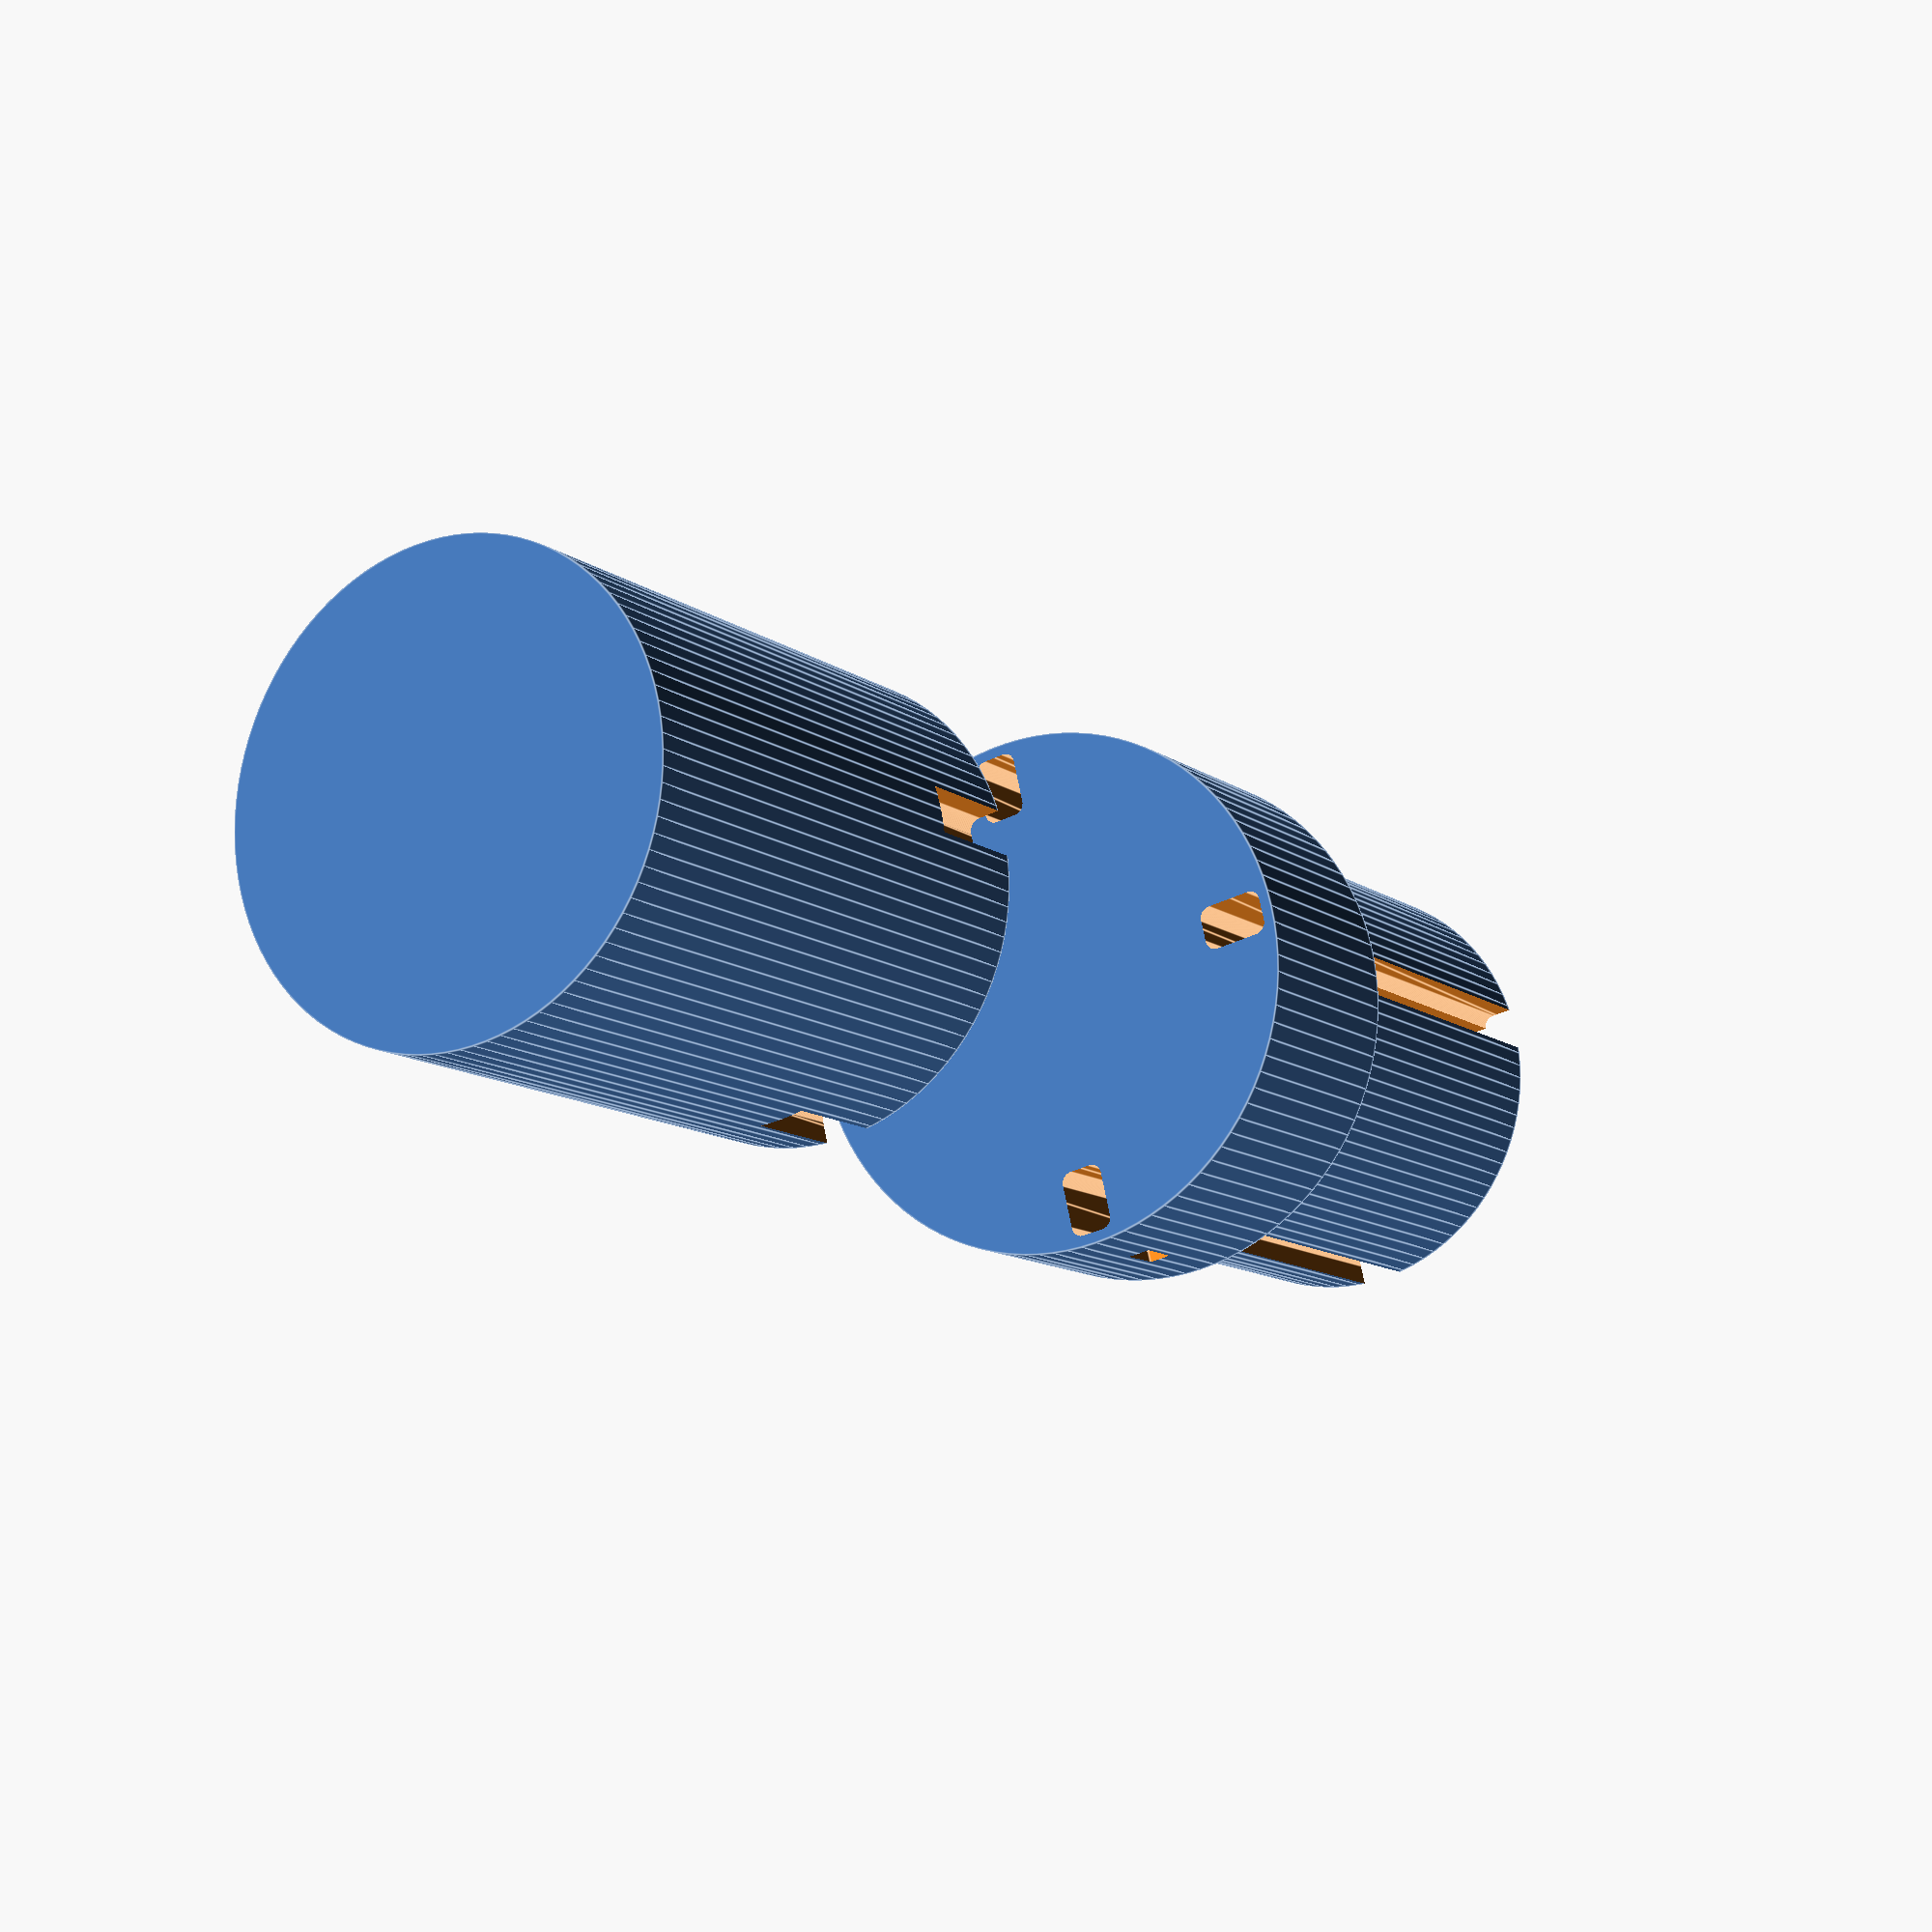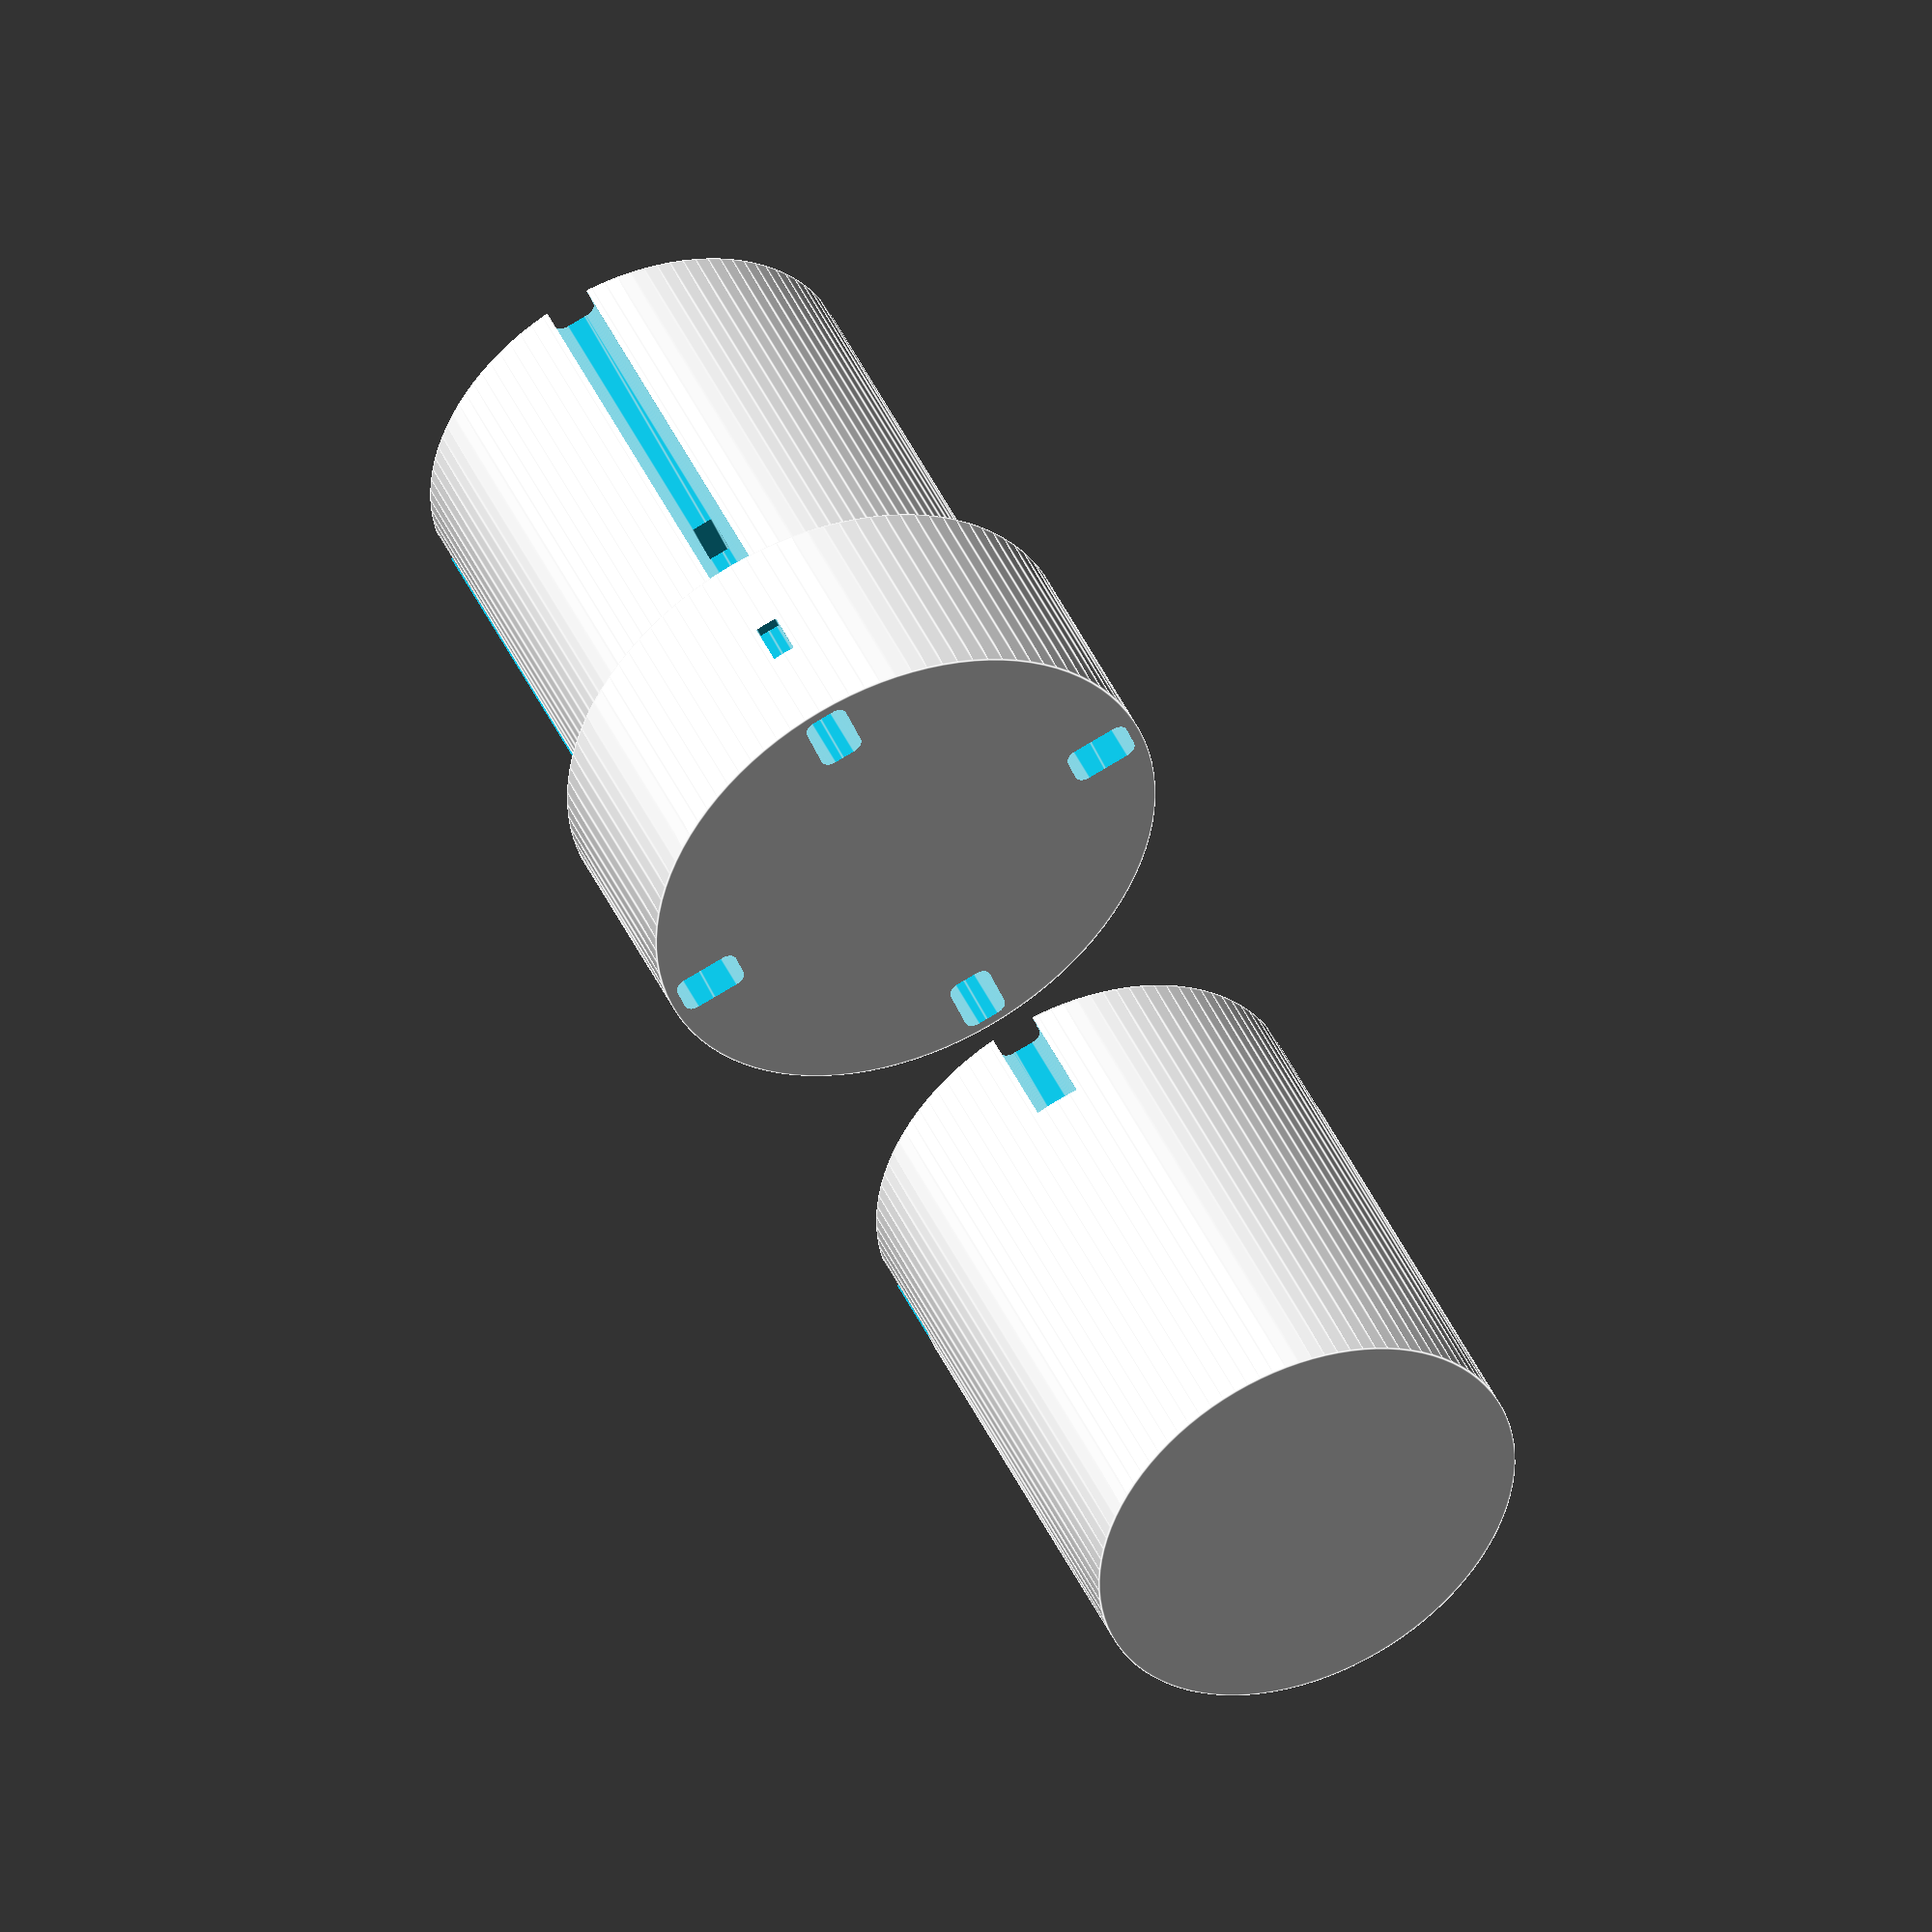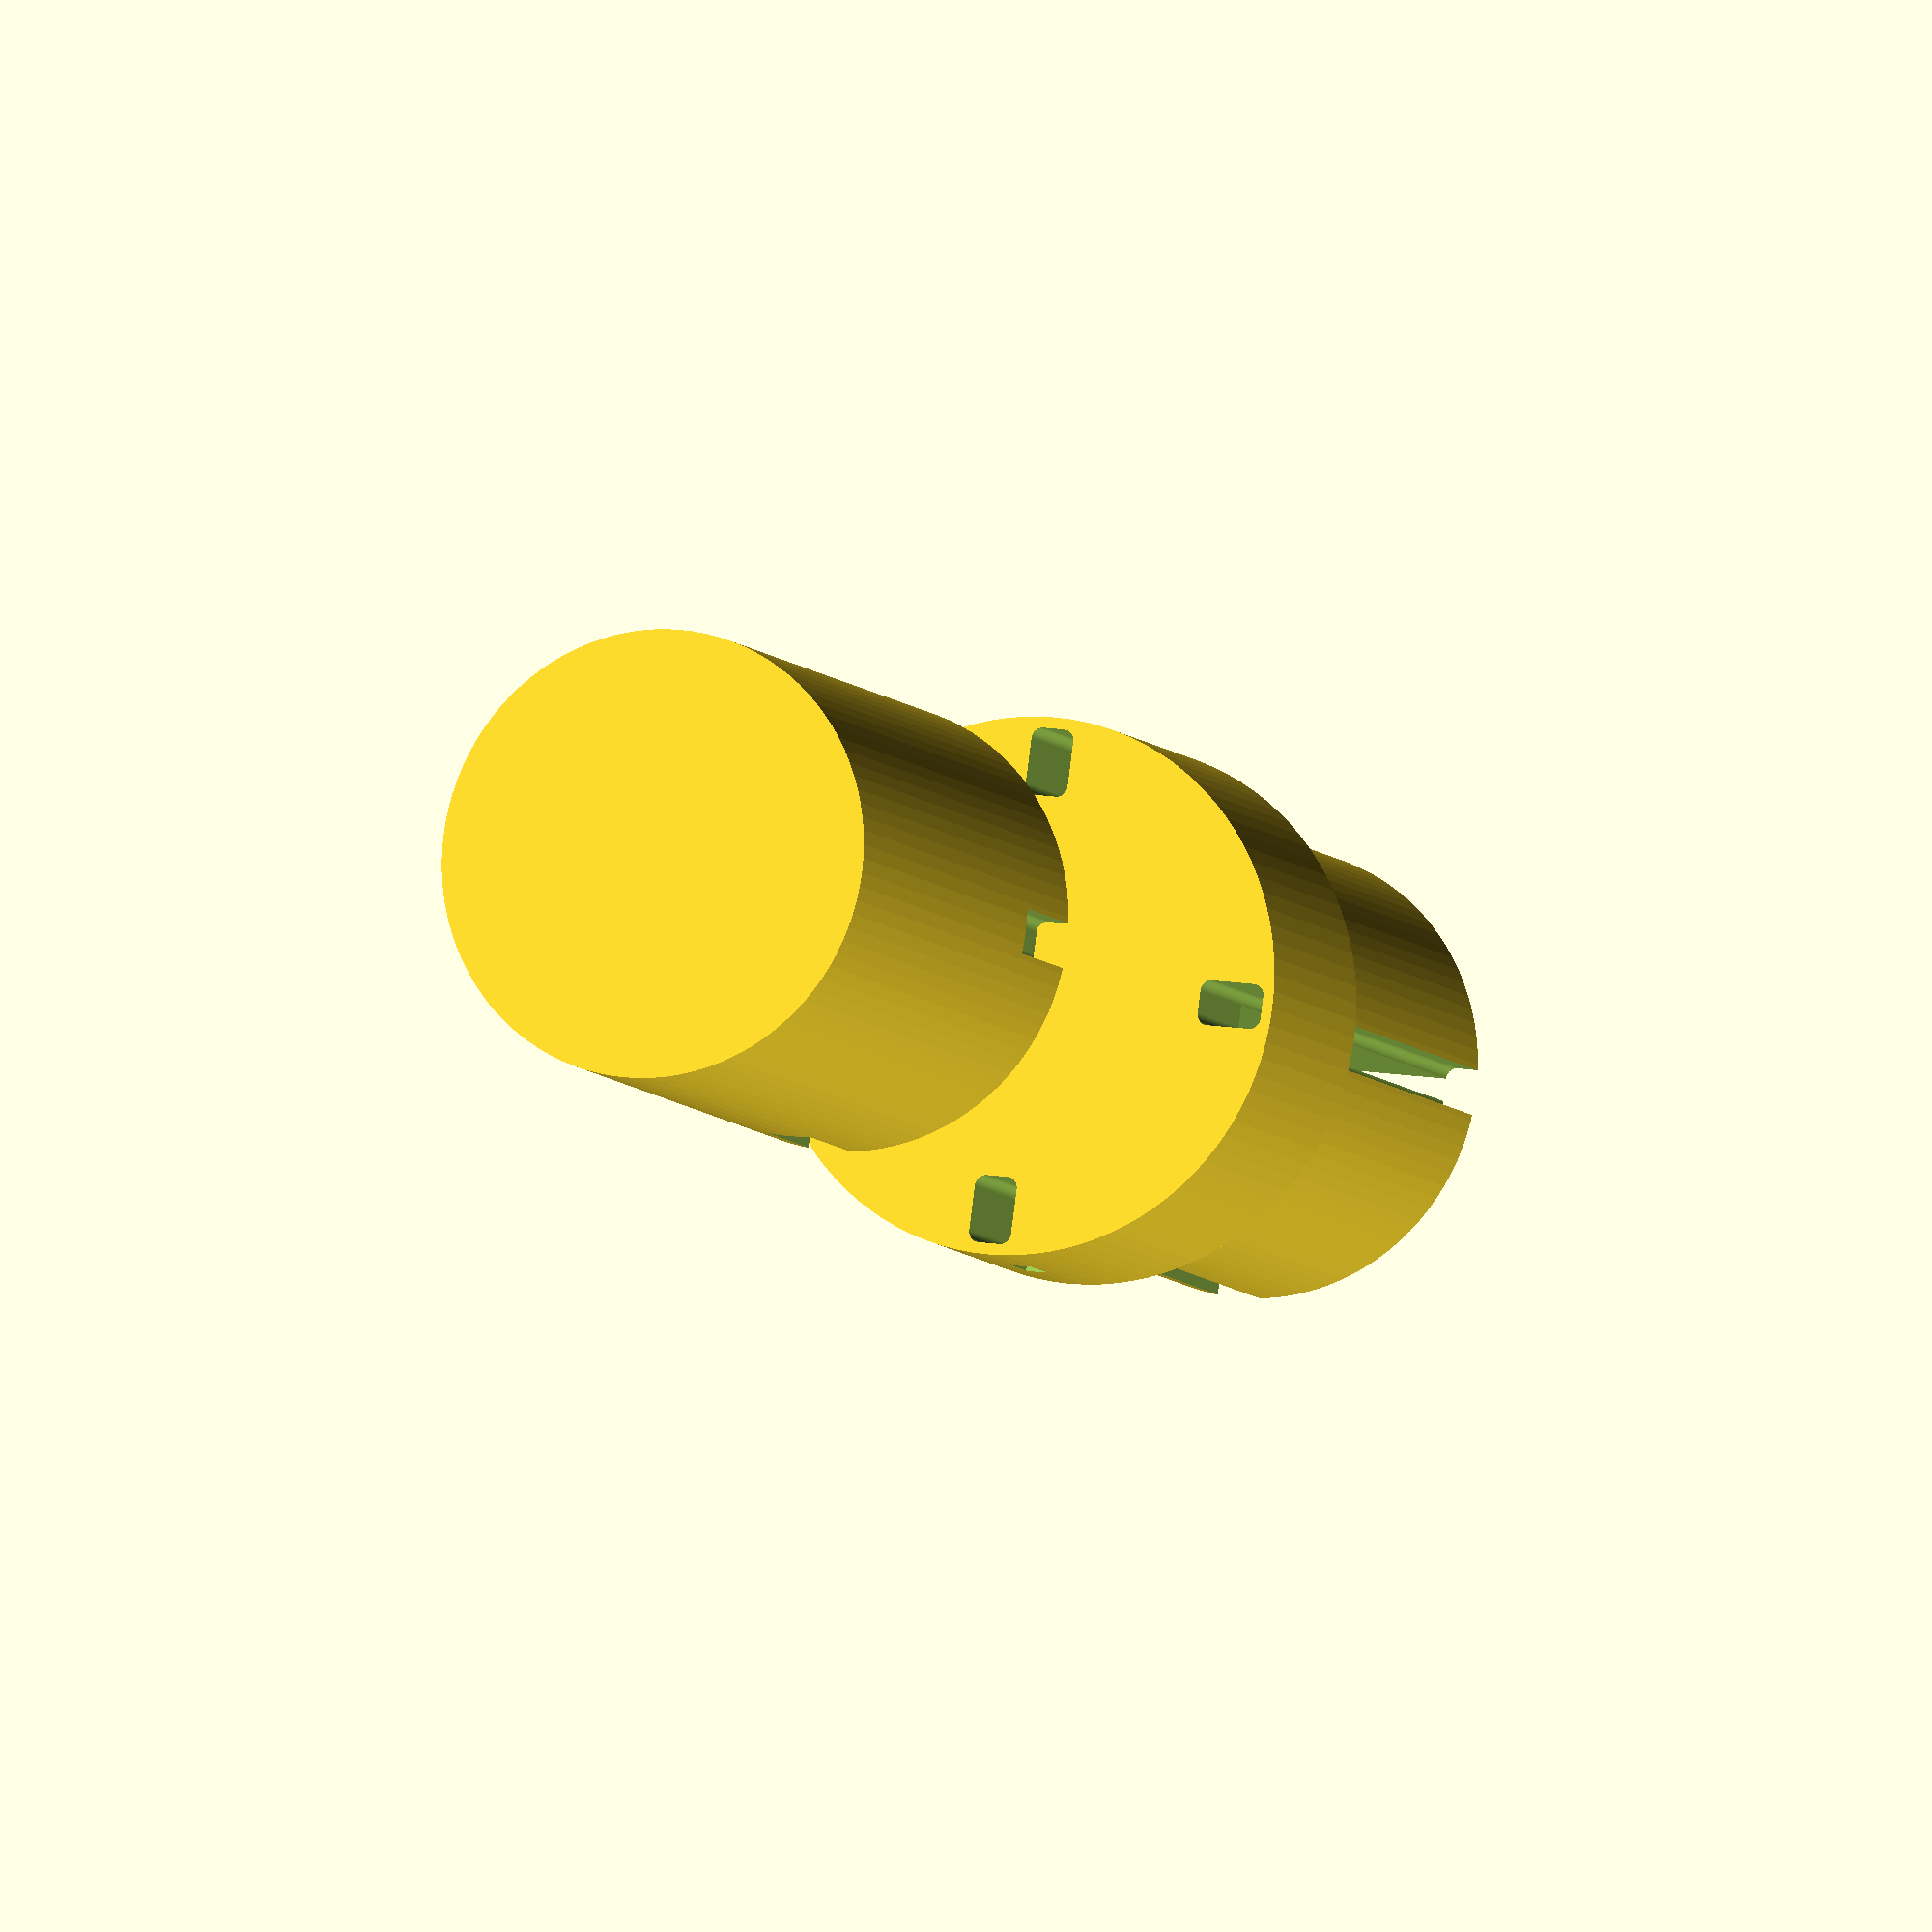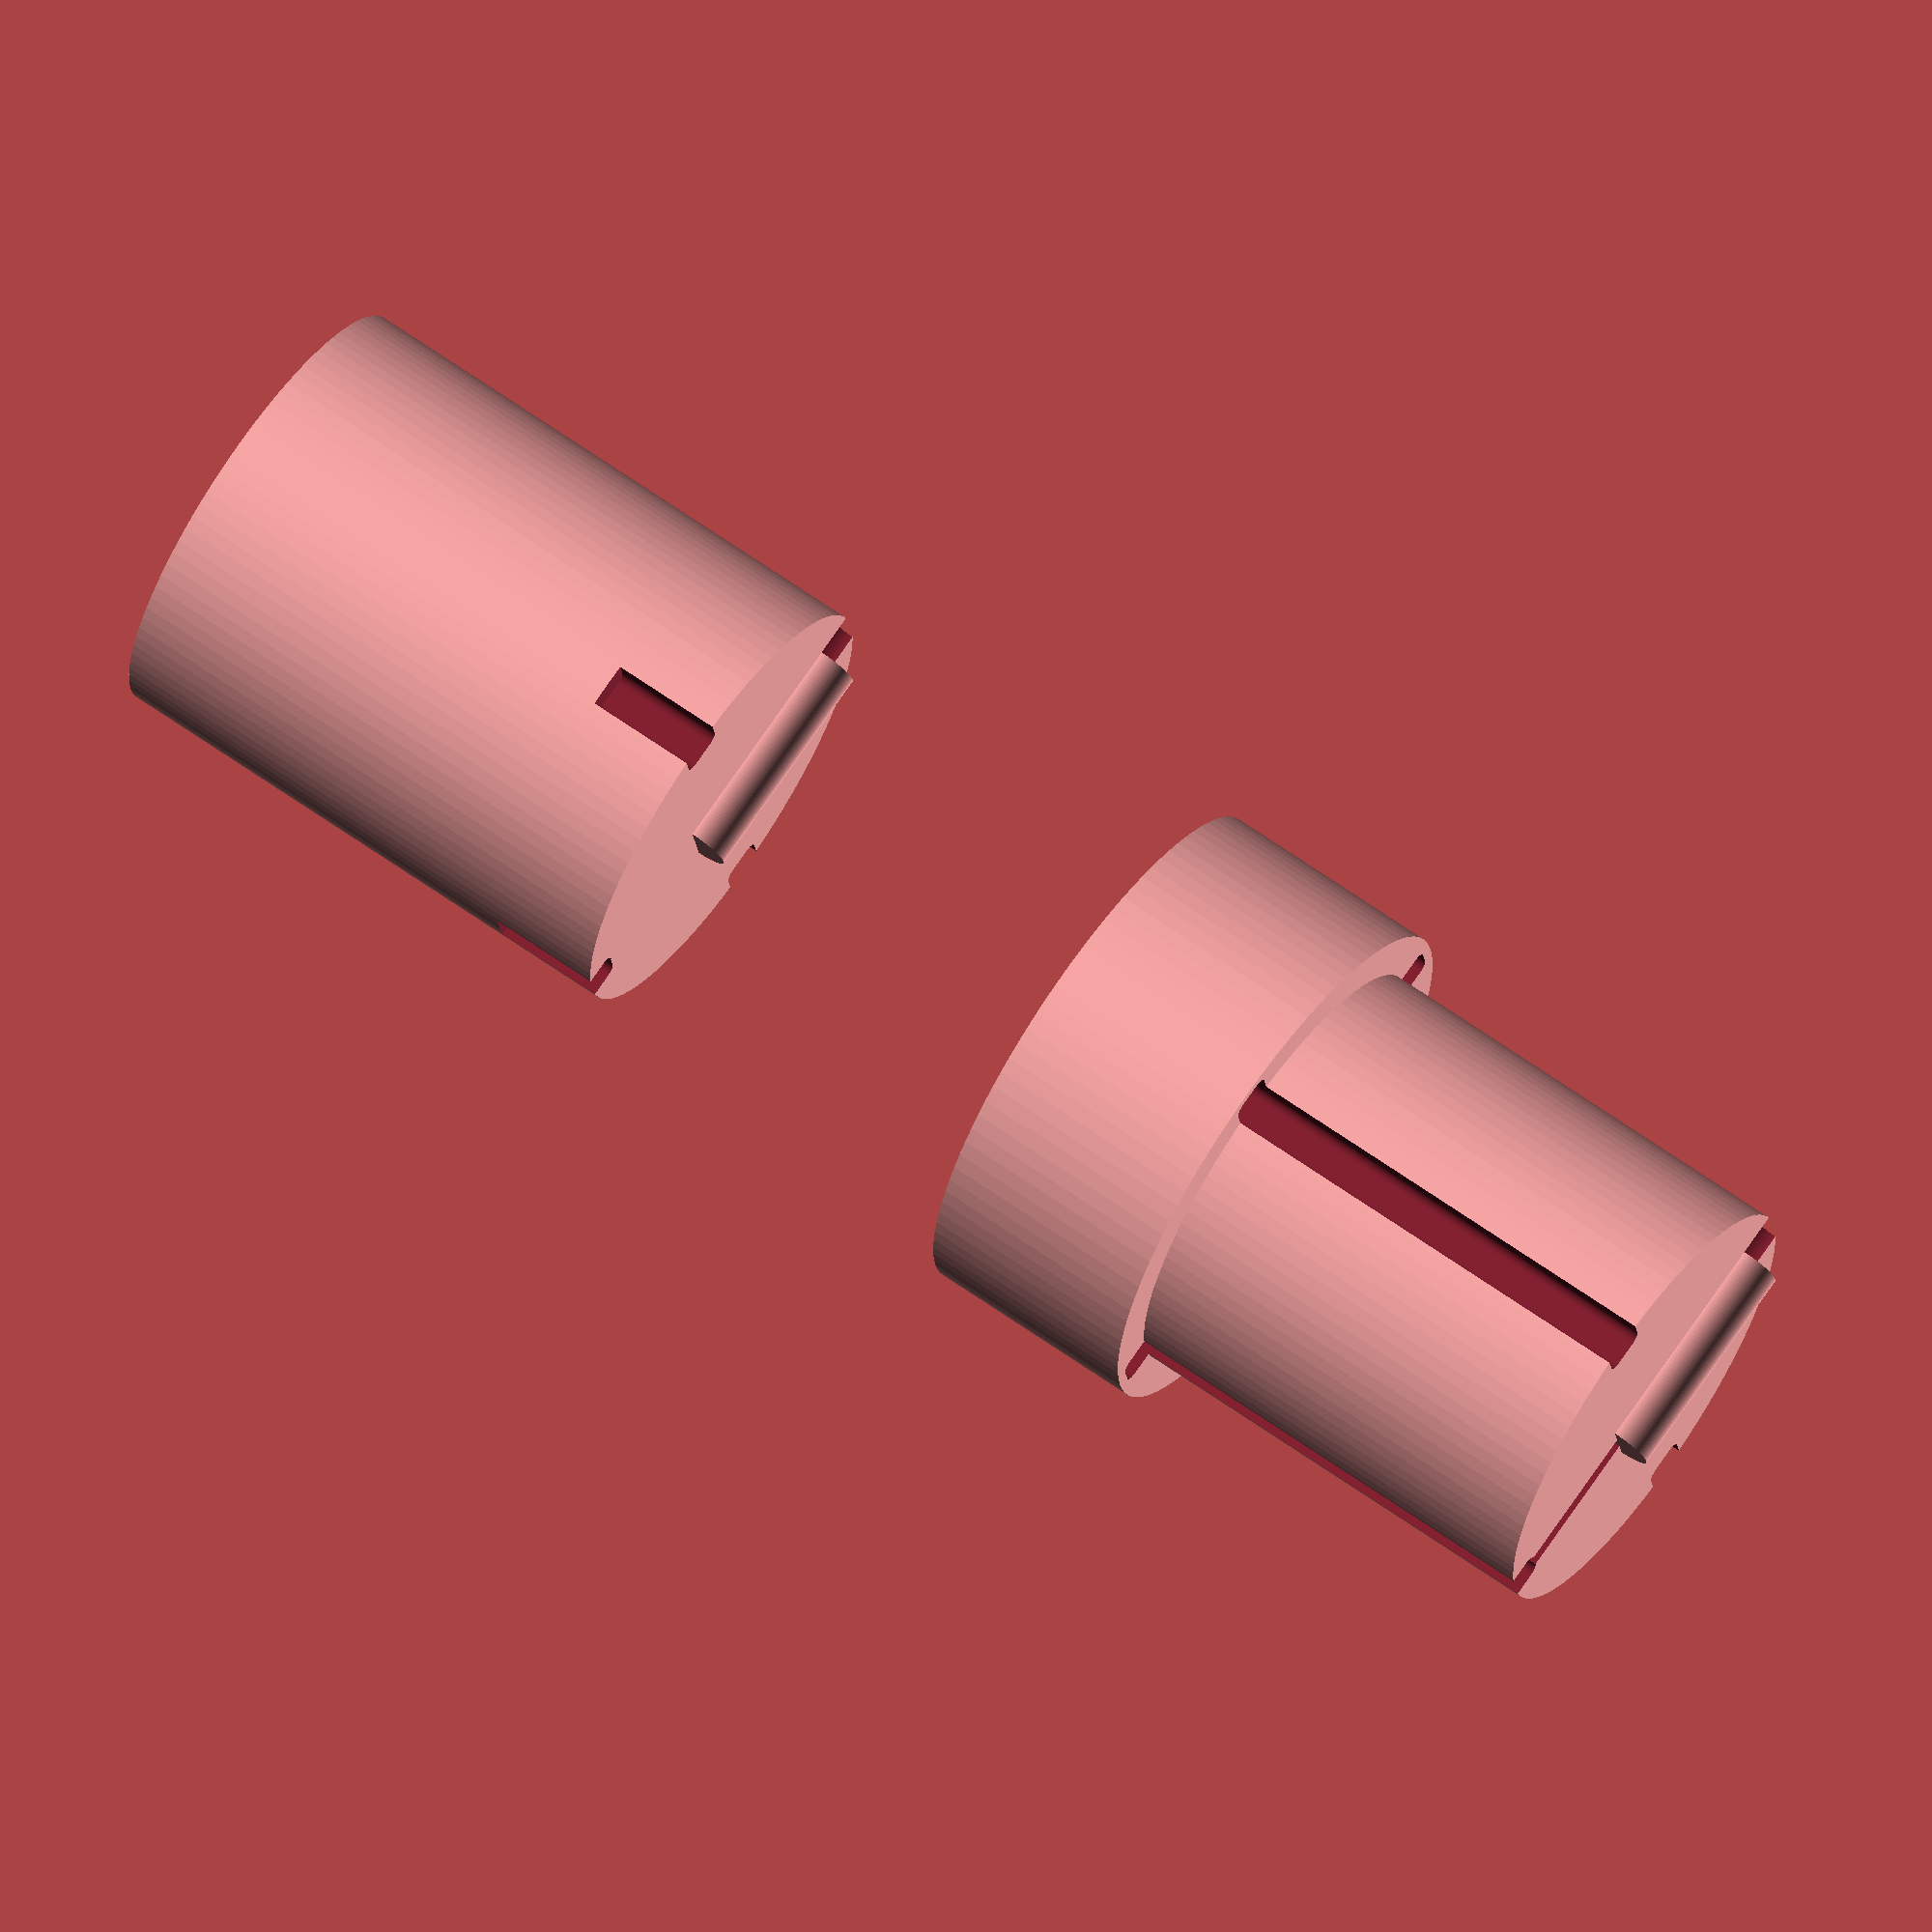
<openscad>

$fn = 100; // Smoothness

// Parameters
body_length = 60;
body_radius = 10;
bulge_radius = 12;
bulge_length = 10;
slot_width = 1;
slot_depth = 2;
screw_radius = 1.5;
screw_length = 10;
screw_offset = 25;

// Main assembly
module flexible_coupling() {
    union() {
        central_body();
        clamping_screw( screw_offset);
        clamping_screw(-screw_offset);
    }
}

// Central body with bulge and slots
module central_body() {
    difference() {
        union() {
            // Left and right cylindrical sections
            translate([0, 0, -body_length/2 + bulge_length/2])
                cylinder(h = (body_length - bulge_length)/2, r = body_radius);
            translate([0, 0, body_length/2 - bulge_length/2])
                cylinder(h = (body_length - bulge_length)/2, r = body_radius);

            // Central bulge
            translate([0, 0, -bulge_length/2])
                cylinder(h = bulge_length, r = bulge_radius);
        }

        // Straight slots
        for (i = [-1, 0, 1]) {
            translate([-body_radius, 0, i * 10])
                cube([2 * body_radius, slot_width, slot_depth], center = true);
        }

        // Helical slots (approximated with rotated straight cuts)
        for (i = [0 : 3]) {
            rotate([0, 0, i * 90])
                translate([0, 0, -body_length/2])
                    linear_extrude(height = body_length)
                        offset(r = 0.5)
                            polygon(points=[[body_radius-1, -slot_width/2], [body_radius+1, -slot_width/2], [body_radius+1, slot_width/2], [body_radius-1, slot_width/2]]);
        }

        // Clamping screw holes
        translate([0, body_radius - 2, screw_offset])
            rotate([90, 0, 0])
                cylinder(h = 2 * body_radius, r = screw_radius, center = true);
        translate([0, body_radius - 2, -screw_offset])
            rotate([90, 0, 0])
                cylinder(h = 2 * body_radius, r = screw_radius, center = true);

        // Shaft clamping slit
        translate([0, 0, -body_length/2])
            rotate([0, 0, 0])
                cube([slot_width, 2 * body_radius, body_length], center = true);
    }
}

// Clamping screw
module clamping_screw(z_pos) {
    translate([0, body_radius - 2, z_pos])
        rotate([90, 0, 0])
            cylinder(h = screw_length, r = screw_radius);
}

// Render the model
flexible_coupling();



</openscad>
<views>
elev=191.5 azim=77.1 roll=149.1 proj=p view=edges
elev=315.7 azim=69.8 roll=336.8 proj=o view=edges
elev=188.0 azim=97.7 roll=158.8 proj=o view=solid
elev=293.9 azim=279.6 roll=125.4 proj=o view=solid
</views>
